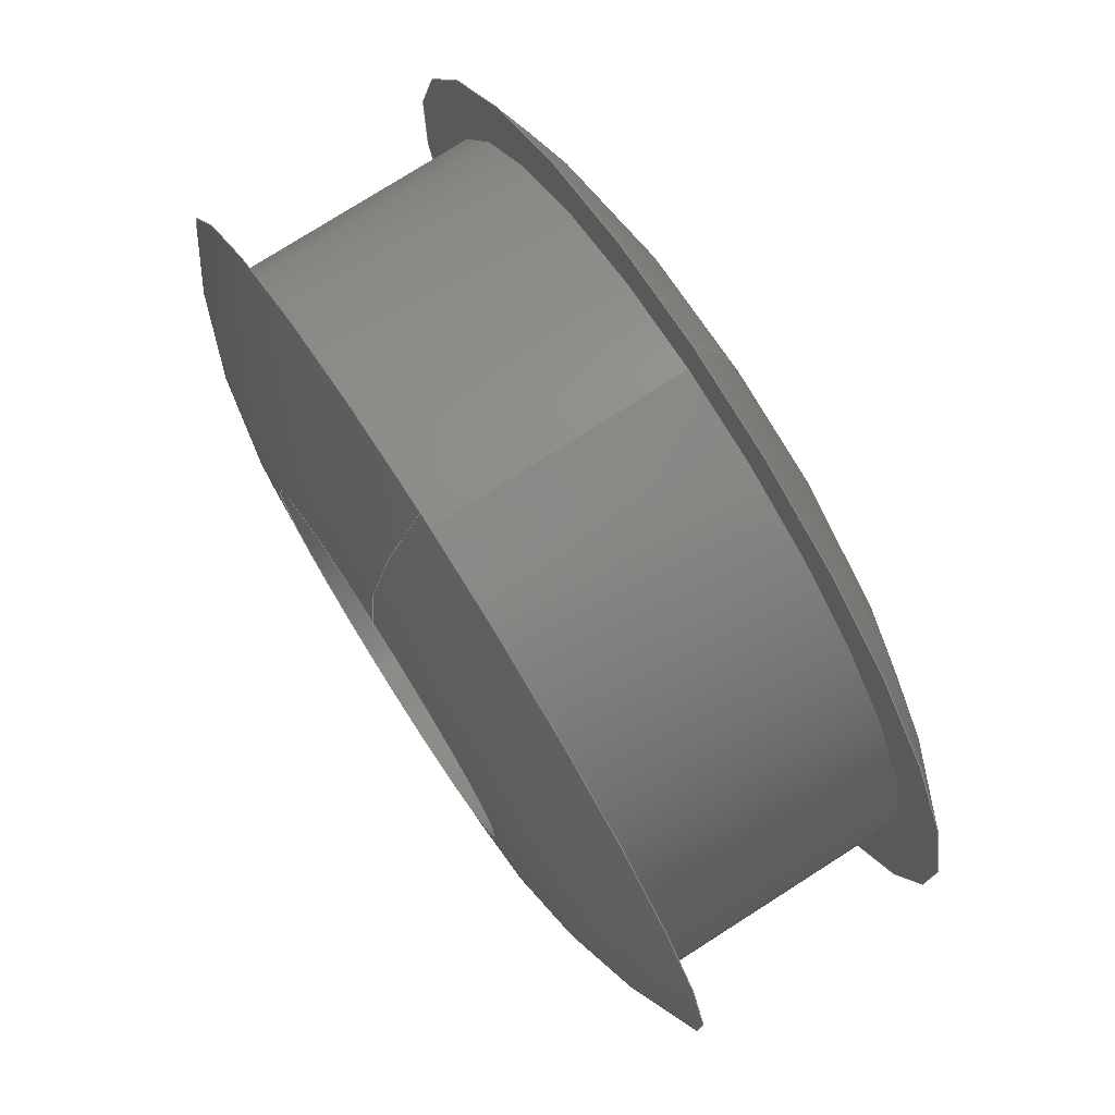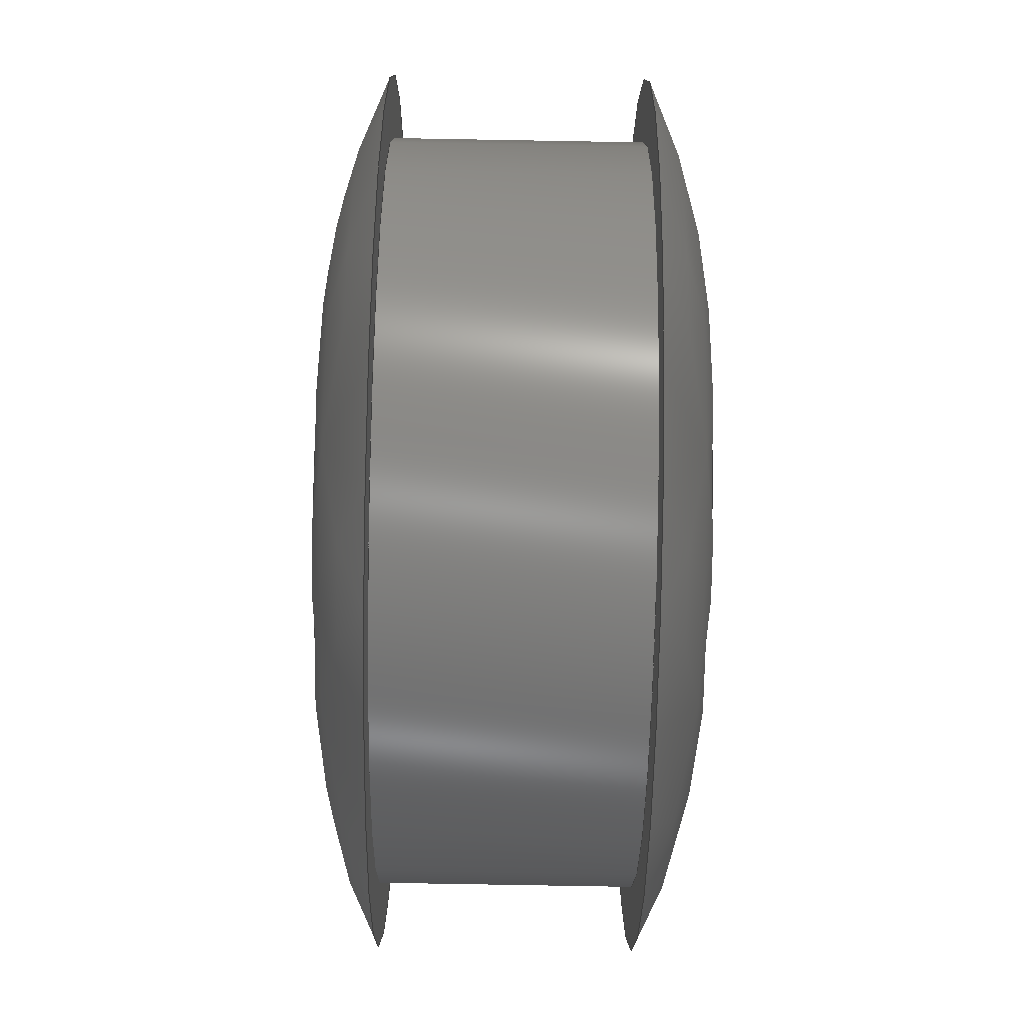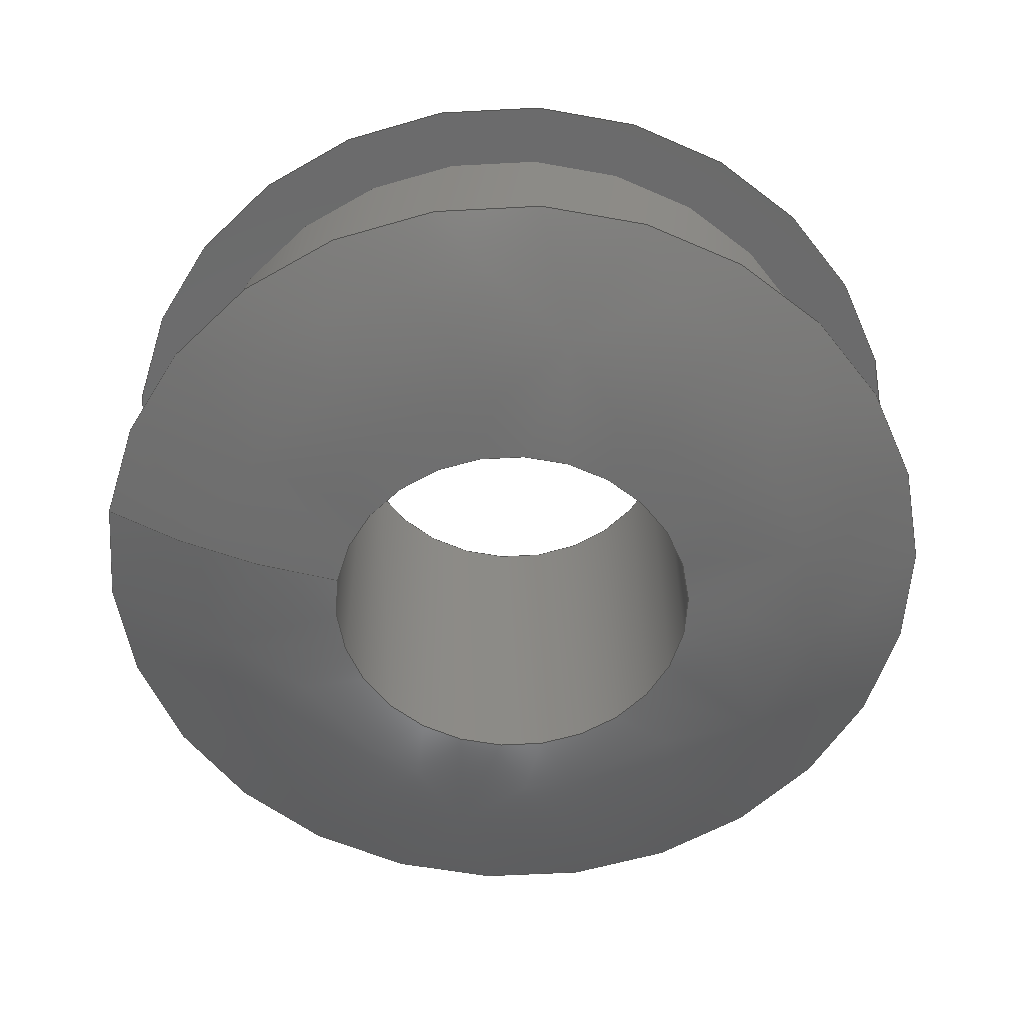
<metadata>
{"format":"step","ext":"stp","renderer":"f3d","projection":"perspective","resolution":1024,"background":"white","views":[{"elev":76.8,"azim":57.5,"up":"+Z"},{"elev":-78.7,"azim":89.0,"up":"+Z"},{"elev":-57.3,"azim":79.3,"up":"+Y"}]}
</metadata>
<code>
ISO-10303-21;
DATA;
#1=MECHANICAL_DESIGN_GEOMETRIC_PRESENTATION_REPRESENTATION('',(#4),#274);
#2=SHAPE_REPRESENTATION_RELATIONSHIP('SRR','None',#284,#3);
#3=ADVANCED_BREP_SHAPE_REPRESENTATION('',(#5),#273);
#4=STYLED_ITEM('',(#293),#5);
#5=MANIFOLD_SOLID_BREP('Body1',#112);
#6=(
BOUNDED_SURFACE()
B_SPLINE_SURFACE(2,2,((#200,#201,#202,#203,#204,#205,#206,#207,#208),(#209,
#210,#211,#212,#213,#214,#215,#216,#217),(#218,#219,#220,#221,#222,#223,
#224,#225,#226)),.UNSPECIFIED.,.F.,.T.,.F.)
B_SPLINE_SURFACE_WITH_KNOTS((3,3),(3,2,2,2,3),(1.081,1.571),
(-3.142,-1.571,0,1.571,3.142),
 .UNSPECIFIED.)
GEOMETRIC_REPRESENTATION_ITEM()
RATIONAL_B_SPLINE_SURFACE(((1,0.7071,1,0.7071,1,
0.7071,1,0.7071,1),(0.9701,0.686,
0.9701,0.686,0.9701,0.686,
0.9701,0.686,0.9701),(1,0.7071,
1,0.7071,1,0.7071,1,0.7071,1)))
REPRESENTATION_ITEM('')
SURFACE()
);
#7=(
BOUNDED_SURFACE()
B_SPLINE_SURFACE(2,2,((#238,#239,#240,#241,#242,#243,#244,#245,#246),(#247,
#248,#249,#250,#251,#252,#253,#254,#255),(#256,#257,#258,#259,#260,#261,
#262,#263,#264)),.UNSPECIFIED.,.F.,.T.,.F.)
B_SPLINE_SURFACE_WITH_KNOTS((3,3),(3,2,2,2,3),(-1.571,-1.081),
(-3.142,-1.571,0,1.571,3.142),
 .UNSPECIFIED.)
GEOMETRIC_REPRESENTATION_ITEM()
RATIONAL_B_SPLINE_SURFACE(((1,0.7071,1,0.7071,1,
0.7071,1,0.7071,1),(0.9701,0.686,
0.9701,0.686,0.9701,0.686,
0.9701,0.686,0.9701),(1,0.7071,
1,0.7071,1,0.7071,1,0.7071,1)))
REPRESENTATION_ITEM('')
SURFACE()
);
#8=FACE_BOUND('',#20,.T.);
#9=FACE_BOUND('',#25,.T.);
#10=PLANE('',#131);
#11=PLANE('',#143);
#12=FACE_OUTER_BOUND('',#18,.T.);
#13=FACE_OUTER_BOUND('',#19,.T.);
#14=FACE_OUTER_BOUND('',#21,.T.);
#15=FACE_OUTER_BOUND('',#22,.T.);
#16=FACE_OUTER_BOUND('',#23,.T.);
#17=FACE_OUTER_BOUND('',#24,.T.);
#18=EDGE_LOOP('',(#72,#73,#74,#75,#76,#77));
#19=EDGE_LOOP('',(#78,#79));
#20=EDGE_LOOP('',(#80,#81));
#21=EDGE_LOOP('',(#82,#83,#84,#85,#86,#87));
#22=EDGE_LOOP('',(#88,#89,#90,#91,#92,#93));
#23=EDGE_LOOP('',(#94,#95,#96,#97,#98,#99));
#24=EDGE_LOOP('',(#100,#101));
#25=EDGE_LOOP('',(#102,#103));
#26=LINE('',#191,#28);
#27=LINE('',#234,#29);
#28=VECTOR('',#152,0.1875);
#29=VECTOR('',#171,0.09375);
#30=CIRCLE('',#127,0.1875);
#31=CIRCLE('',#128,0.1875);
#32=CIRCLE('',#129,0.1875);
#33=CIRCLE('',#130,0.1875);
#34=CIRCLE('',#132,0.2188);
#35=CIRCLE('',#133,0.2188);
#36=CIRCLE('',#134,0.09375);
#37=CIRCLE('',#135,0.09375);
#38=CIRCLE('',#136,0.2656);
#39=CIRCLE('',#138,0.09375);
#40=CIRCLE('',#139,0.09375);
#41=CIRCLE('',#140,0.2188);
#42=CIRCLE('',#141,0.2188);
#43=CIRCLE('',#142,0.2656);
#44=VERTEX_POINT('',#186);
#45=VERTEX_POINT('',#187);
#46=VERTEX_POINT('',#190);
#47=VERTEX_POINT('',#192);
#48=VERTEX_POINT('',#196);
#49=VERTEX_POINT('',#197);
#50=VERTEX_POINT('',#227);
#51=VERTEX_POINT('',#228);
#52=VERTEX_POINT('',#233);
#53=VERTEX_POINT('',#235);
#54=VERTEX_POINT('',#265);
#55=VERTEX_POINT('',#266);
#56=EDGE_CURVE('',#44,#45,#30,.T.);
#57=EDGE_CURVE('',#45,#44,#31,.T.);
#58=EDGE_CURVE('',#45,#46,#26,.T.);
#59=EDGE_CURVE('',#46,#47,#32,.T.);
#60=EDGE_CURVE('',#47,#46,#33,.T.);
#61=EDGE_CURVE('',#48,#49,#34,.T.);
#62=EDGE_CURVE('',#49,#48,#35,.T.);
#63=EDGE_CURVE('',#50,#51,#36,.T.);
#64=EDGE_CURVE('',#51,#50,#37,.T.);
#65=EDGE_CURVE('',#51,#49,#38,.T.);
#66=EDGE_CURVE('',#51,#52,#27,.T.);
#67=EDGE_CURVE('',#53,#52,#39,.T.);
#68=EDGE_CURVE('',#52,#53,#40,.T.);
#69=EDGE_CURVE('',#54,#55,#41,.T.);
#70=EDGE_CURVE('',#55,#54,#42,.T.);
#71=EDGE_CURVE('',#55,#52,#43,.T.);
#72=ORIENTED_EDGE('',*,*,#56,.F.);
#73=ORIENTED_EDGE('',*,*,#57,.F.);
#74=ORIENTED_EDGE('',*,*,#58,.T.);
#75=ORIENTED_EDGE('',*,*,#59,.T.);
#76=ORIENTED_EDGE('',*,*,#60,.T.);
#77=ORIENTED_EDGE('',*,*,#58,.F.);
#78=ORIENTED_EDGE('',*,*,#61,.F.);
#79=ORIENTED_EDGE('',*,*,#62,.F.);
#80=ORIENTED_EDGE('',*,*,#56,.T.);
#81=ORIENTED_EDGE('',*,*,#57,.T.);
#82=ORIENTED_EDGE('',*,*,#63,.F.);
#83=ORIENTED_EDGE('',*,*,#64,.F.);
#84=ORIENTED_EDGE('',*,*,#65,.T.);
#85=ORIENTED_EDGE('',*,*,#62,.T.);
#86=ORIENTED_EDGE('',*,*,#61,.T.);
#87=ORIENTED_EDGE('',*,*,#65,.F.);
#88=ORIENTED_EDGE('',*,*,#63,.T.);
#89=ORIENTED_EDGE('',*,*,#66,.T.);
#90=ORIENTED_EDGE('',*,*,#67,.F.);
#91=ORIENTED_EDGE('',*,*,#68,.F.);
#92=ORIENTED_EDGE('',*,*,#66,.F.);
#93=ORIENTED_EDGE('',*,*,#64,.T.);
#94=ORIENTED_EDGE('',*,*,#69,.F.);
#95=ORIENTED_EDGE('',*,*,#70,.F.);
#96=ORIENTED_EDGE('',*,*,#71,.T.);
#97=ORIENTED_EDGE('',*,*,#68,.T.);
#98=ORIENTED_EDGE('',*,*,#67,.T.);
#99=ORIENTED_EDGE('',*,*,#71,.F.);
#100=ORIENTED_EDGE('',*,*,#69,.T.);
#101=ORIENTED_EDGE('',*,*,#70,.T.);
#102=ORIENTED_EDGE('',*,*,#60,.F.);
#103=ORIENTED_EDGE('',*,*,#59,.F.);
#104=CYLINDRICAL_SURFACE('',#126,0.1875);
#105=CYLINDRICAL_SURFACE('',#137,0.09375);
#106=ADVANCED_FACE('',(#12),#104,.T.);
#107=ADVANCED_FACE('',(#13,#8),#10,.T.);
#108=ADVANCED_FACE('',(#14),#6,.F.);
#109=ADVANCED_FACE('',(#15),#105,.F.);
#110=ADVANCED_FACE('',(#16),#7,.F.);
#111=ADVANCED_FACE('',(#17,#9),#11,.T.);
#112=CLOSED_SHELL('',(#106,#107,#108,#109,#110,#111));
#113=DERIVED_UNIT_ELEMENT(#115,1);
#114=DERIVED_UNIT_ELEMENT(#278,3);
#115=(
MASS_UNIT()
NAMED_UNIT(*)
SI_UNIT(.KILO.,.GRAM.)
);
#116=DERIVED_UNIT((#113,#114));
#117=MEASURE_REPRESENTATION_ITEM('density measure',
POSITIVE_RATIO_MEASURE(7850),#116);
#118=PROPERTY_DEFINITION_REPRESENTATION(#123,#120);
#119=PROPERTY_DEFINITION_REPRESENTATION(#124,#121);
#120=REPRESENTATION('material name',(#122),#273);
#121=REPRESENTATION('density',(#117),#273);
#122=DESCRIPTIVE_REPRESENTATION_ITEM('Steel','Steel');
#123=PROPERTY_DEFINITION('material property','material name',#286);
#124=PROPERTY_DEFINITION('material property','density of part',#286);
#125=AXIS2_PLACEMENT_3D('placement',#184,#144,#145);
#126=AXIS2_PLACEMENT_3D('',#185,#146,#147);
#127=AXIS2_PLACEMENT_3D('',#188,#148,#149);
#128=AXIS2_PLACEMENT_3D('',#189,#150,#151);
#129=AXIS2_PLACEMENT_3D('',#193,#153,#154);
#130=AXIS2_PLACEMENT_3D('',#194,#155,#156);
#131=AXIS2_PLACEMENT_3D('',#195,#157,#158);
#132=AXIS2_PLACEMENT_3D('',#198,#159,#160);
#133=AXIS2_PLACEMENT_3D('',#199,#161,#162);
#134=AXIS2_PLACEMENT_3D('',#229,#163,#164);
#135=AXIS2_PLACEMENT_3D('',#230,#165,#166);
#136=AXIS2_PLACEMENT_3D('',#231,#167,#168);
#137=AXIS2_PLACEMENT_3D('',#232,#169,#170);
#138=AXIS2_PLACEMENT_3D('',#236,#172,#173);
#139=AXIS2_PLACEMENT_3D('',#237,#174,#175);
#140=AXIS2_PLACEMENT_3D('',#267,#176,#177);
#141=AXIS2_PLACEMENT_3D('',#268,#178,#179);
#142=AXIS2_PLACEMENT_3D('',#269,#180,#181);
#143=AXIS2_PLACEMENT_3D('',#270,#182,#183);
#144=DIRECTION('axis',(0,0,1));
#145=DIRECTION('refdir',(1,0,0));
#146=DIRECTION('center_axis',(0,-1,0));
#147=DIRECTION('ref_axis',(0,0,-1));
#148=DIRECTION('center_axis',(0,-1,0));
#149=DIRECTION('ref_axis',(1,0,0));
#150=DIRECTION('center_axis',(0,-1,0));
#151=DIRECTION('ref_axis',(1,0,0));
#152=DIRECTION('',(0,1,0));
#153=DIRECTION('center_axis',(0,-1,0));
#154=DIRECTION('ref_axis',(1,0,0));
#155=DIRECTION('center_axis',(0,-1,0));
#156=DIRECTION('ref_axis',(1,0,0));
#157=DIRECTION('center_axis',(0,1,0));
#158=DIRECTION('ref_axis',(0,0,1));
#159=DIRECTION('center_axis',(0,-1,0));
#160=DIRECTION('ref_axis',(1,0,0));
#161=DIRECTION('center_axis',(0,-1,0));
#162=DIRECTION('ref_axis',(1,0,0));
#163=DIRECTION('center_axis',(0,-1,0));
#164=DIRECTION('ref_axis',(1,0,0));
#165=DIRECTION('center_axis',(0,-1,0));
#166=DIRECTION('ref_axis',(1,0,0));
#167=DIRECTION('center_axis',(-1,0,-1.225e-16));
#168=DIRECTION('ref_axis',(-1.225e-16,0,1));
#169=DIRECTION('center_axis',(0,-1,0));
#170=DIRECTION('ref_axis',(0,0,-1));
#171=DIRECTION('',(0,1,0));
#172=DIRECTION('center_axis',(0,-1,0));
#173=DIRECTION('ref_axis',(1,0,0));
#174=DIRECTION('center_axis',(0,-1,0));
#175=DIRECTION('ref_axis',(1,0,0));
#176=DIRECTION('center_axis',(0,-1,0));
#177=DIRECTION('ref_axis',(1,0,0));
#178=DIRECTION('center_axis',(0,-1,0));
#179=DIRECTION('ref_axis',(1,0,0));
#180=DIRECTION('center_axis',(-1,0,-1.225e-16));
#181=DIRECTION('ref_axis',(-1.225e-16,0,1));
#182=DIRECTION('center_axis',(0,-1,0));
#183=DIRECTION('ref_axis',(0,0,-1));
#184=CARTESIAN_POINT('',(0,0,0));
#185=CARTESIAN_POINT('Origin',(0,-8.742e-17,0));
#186=CARTESIAN_POINT('',(0,-0.0625,-0.1875));
#187=CARTESIAN_POINT('',(-2.296e-17,-0.0625,0.1875));
#188=CARTESIAN_POINT('Origin',(0,-0.0625,0));
#189=CARTESIAN_POINT('Origin',(0,-0.0625,0));
#190=CARTESIAN_POINT('',(-2.296e-17,0.0625,0.1875));
#191=CARTESIAN_POINT('',(-2.296e-17,-8.742e-17,0.1875));
#192=CARTESIAN_POINT('',(0,0.0625,-0.1875));
#193=CARTESIAN_POINT('Origin',(0,0.0625,0));
#194=CARTESIAN_POINT('Origin',(0,0.0625,0));
#195=CARTESIAN_POINT('Origin',(0,-0.0625,-0.2188));
#196=CARTESIAN_POINT('',(0,-0.0625,-0.2188));
#197=CARTESIAN_POINT('',(-2.679e-17,-0.0625,0.2188));
#198=CARTESIAN_POINT('Origin',(0,-0.0625,0));
#199=CARTESIAN_POINT('Origin',(0,-0.0625,0));
#200=CARTESIAN_POINT('Ctrl Pts',(0,-0.0625,0.2188));
#201=CARTESIAN_POINT('Ctrl Pts',(-0.2188,-0.0625,0.2188));
#202=CARTESIAN_POINT('Ctrl Pts',(-0.2188,-0.0625,0));
#203=CARTESIAN_POINT('Ctrl Pts',(-0.2188,-0.0625,-0.2188));
#204=CARTESIAN_POINT('Ctrl Pts',(0,-0.0625,-0.2188));
#205=CARTESIAN_POINT('Ctrl Pts',(0.2188,-0.0625,-0.2188));
#206=CARTESIAN_POINT('Ctrl Pts',(0.2188,-0.0625,0));
#207=CARTESIAN_POINT('Ctrl Pts',(0.2188,-0.0625,0.2188));
#208=CARTESIAN_POINT('Ctrl Pts',(0,-0.0625,0.2188));
#209=CARTESIAN_POINT('Ctrl Pts',(0,-0.09375,0.1602));
#210=CARTESIAN_POINT('Ctrl Pts',(-0.1602,-0.09375,0.1602));
#211=CARTESIAN_POINT('Ctrl Pts',(-0.1602,-0.09375,0));
#212=CARTESIAN_POINT('Ctrl Pts',(-0.1602,-0.09375,-0.1602));
#213=CARTESIAN_POINT('Ctrl Pts',(0,-0.09375,-0.1602));
#214=CARTESIAN_POINT('Ctrl Pts',(0.1602,-0.09375,-0.1602));
#215=CARTESIAN_POINT('Ctrl Pts',(0.1602,-0.09375,0));
#216=CARTESIAN_POINT('Ctrl Pts',(0.1602,-0.09375,0.1602));
#217=CARTESIAN_POINT('Ctrl Pts',(0,-0.09375,0.1602));
#218=CARTESIAN_POINT('Ctrl Pts',(0,-0.09375,0.09375));
#219=CARTESIAN_POINT('Ctrl Pts',(-0.09375,-0.09375,0.09375));
#220=CARTESIAN_POINT('Ctrl Pts',(-0.09375,-0.09375,0));
#221=CARTESIAN_POINT('Ctrl Pts',(-0.09375,-0.09375,-0.09375));
#222=CARTESIAN_POINT('Ctrl Pts',(0,-0.09375,-0.09375));
#223=CARTESIAN_POINT('Ctrl Pts',(0.09375,-0.09375,-0.09375));
#224=CARTESIAN_POINT('Ctrl Pts',(0.09375,-0.09375,0));
#225=CARTESIAN_POINT('Ctrl Pts',(0.09375,-0.09375,0.09375));
#226=CARTESIAN_POINT('Ctrl Pts',(0,-0.09375,0.09375));
#227=CARTESIAN_POINT('',(0,-0.09375,-0.09375));
#228=CARTESIAN_POINT('',(-1.148e-17,-0.09375,0.09375));
#229=CARTESIAN_POINT('Origin',(0,-0.09375,0));
#230=CARTESIAN_POINT('Origin',(0,-0.09375,0));
#231=CARTESIAN_POINT('Origin',(-1.148e-17,0.1719,
0.09375));
#232=CARTESIAN_POINT('Origin',(0,-3.278e-17,0));
#233=CARTESIAN_POINT('',(-1.148e-17,0.09375,0.09375));
#234=CARTESIAN_POINT('',(-1.148e-17,-3.278e-17,0.09375));
#235=CARTESIAN_POINT('',(0,0.09375,-0.09375));
#236=CARTESIAN_POINT('Origin',(0,0.09375,0));
#237=CARTESIAN_POINT('Origin',(0,0.09375,0));
#238=CARTESIAN_POINT('Ctrl Pts',(0,0.09375,0.09375));
#239=CARTESIAN_POINT('Ctrl Pts',(-0.09375,0.09375,0.09375));
#240=CARTESIAN_POINT('Ctrl Pts',(-0.09375,0.09375,0));
#241=CARTESIAN_POINT('Ctrl Pts',(-0.09375,0.09375,-0.09375));
#242=CARTESIAN_POINT('Ctrl Pts',(0,0.09375,-0.09375));
#243=CARTESIAN_POINT('Ctrl Pts',(0.09375,0.09375,-0.09375));
#244=CARTESIAN_POINT('Ctrl Pts',(0.09375,0.09375,0));
#245=CARTESIAN_POINT('Ctrl Pts',(0.09375,0.09375,0.09375));
#246=CARTESIAN_POINT('Ctrl Pts',(0,0.09375,0.09375));
#247=CARTESIAN_POINT('Ctrl Pts',(0,0.09375,0.1602));
#248=CARTESIAN_POINT('Ctrl Pts',(-0.1602,0.09375,0.1602));
#249=CARTESIAN_POINT('Ctrl Pts',(-0.1602,0.09375,0));
#250=CARTESIAN_POINT('Ctrl Pts',(-0.1602,0.09375,-0.1602));
#251=CARTESIAN_POINT('Ctrl Pts',(0,0.09375,-0.1602));
#252=CARTESIAN_POINT('Ctrl Pts',(0.1602,0.09375,-0.1602));
#253=CARTESIAN_POINT('Ctrl Pts',(0.1602,0.09375,0));
#254=CARTESIAN_POINT('Ctrl Pts',(0.1602,0.09375,0.1602));
#255=CARTESIAN_POINT('Ctrl Pts',(0,0.09375,0.1602));
#256=CARTESIAN_POINT('Ctrl Pts',(0,0.0625,0.2188));
#257=CARTESIAN_POINT('Ctrl Pts',(-0.2188,0.0625,0.2188));
#258=CARTESIAN_POINT('Ctrl Pts',(-0.2188,0.0625,0));
#259=CARTESIAN_POINT('Ctrl Pts',(-0.2188,0.0625,-0.2188));
#260=CARTESIAN_POINT('Ctrl Pts',(0,0.0625,-0.2188));
#261=CARTESIAN_POINT('Ctrl Pts',(0.2188,0.0625,-0.2188));
#262=CARTESIAN_POINT('Ctrl Pts',(0.2188,0.0625,0));
#263=CARTESIAN_POINT('Ctrl Pts',(0.2188,0.0625,0.2188));
#264=CARTESIAN_POINT('Ctrl Pts',(0,0.0625,0.2188));
#265=CARTESIAN_POINT('',(0,0.0625,-0.2188));
#266=CARTESIAN_POINT('',(-2.679e-17,0.0625,0.2188));
#267=CARTESIAN_POINT('Origin',(0,0.0625,0));
#268=CARTESIAN_POINT('Origin',(0,0.0625,0));
#269=CARTESIAN_POINT('Origin',(-1.148e-17,-0.1719,
0.09375));
#270=CARTESIAN_POINT('Origin',(0,0.0625,-0.1875));
#271=UNCERTAINTY_MEASURE_WITH_UNIT(LENGTH_MEASURE(0.0003937),
#276,'DISTANCE_ACCURACY_VALUE',
'Maximum model space distance between geometric entities at asserted c
onnectivities');
#272=UNCERTAINTY_MEASURE_WITH_UNIT(LENGTH_MEASURE(0.0003937),
#276,'DISTANCE_ACCURACY_VALUE',
'Maximum model space distance between geometric entities at asserted c
onnectivities');
#273=(
GEOMETRIC_REPRESENTATION_CONTEXT(3)
GLOBAL_UNCERTAINTY_ASSIGNED_CONTEXT((#271))
GLOBAL_UNIT_ASSIGNED_CONTEXT((#276,#281,#280))
REPRESENTATION_CONTEXT('','3D')
);
#274=(
GEOMETRIC_REPRESENTATION_CONTEXT(3)
GLOBAL_UNCERTAINTY_ASSIGNED_CONTEXT((#272))
GLOBAL_UNIT_ASSIGNED_CONTEXT((#276,#281,#280))
REPRESENTATION_CONTEXT('','3D')
);
#275=DIMENSIONAL_EXPONENTS(1,0,0,0,0,0,0);
#276=(
CONVERSION_BASED_UNIT('inch',#279)
LENGTH_UNIT()
NAMED_UNIT(#275)
);
#277=(
LENGTH_UNIT()
NAMED_UNIT(*)
SI_UNIT(.MILLI.,.METRE.)
);
#278=(
LENGTH_UNIT()
NAMED_UNIT(*)
SI_UNIT($,.METRE.)
);
#279=LENGTH_MEASURE_WITH_UNIT(LENGTH_MEASURE(25.4),#277);
#280=(
NAMED_UNIT(*)
SI_UNIT($,.STERADIAN.)
SOLID_ANGLE_UNIT()
);
#281=(
NAMED_UNIT(*)
PLANE_ANGLE_UNIT()
SI_UNIT($,.RADIAN.)
);
#282=SHAPE_DEFINITION_REPRESENTATION(#283,#284);
#283=PRODUCT_DEFINITION_SHAPE('',$,#286);
#284=SHAPE_REPRESENTATION('',(#125),#273);
#285=PRODUCT_DEFINITION_CONTEXT('part definition',#290,'design');
#286=PRODUCT_DEFINITION('(Unsaved)','(Unsaved)',#287,#285);
#287=PRODUCT_DEFINITION_FORMATION('',$,#292);
#288=PRODUCT_RELATED_PRODUCT_CATEGORY('(Unsaved)','(Unsaved)',(#292));
#289=APPLICATION_PROTOCOL_DEFINITION('international standard',
'automotive_design',2009,#290);
#290=APPLICATION_CONTEXT(
'Core Data for Automotive Mechanical Design Process');
#291=PRODUCT_CONTEXT('part definition',#290,'mechanical');
#292=PRODUCT('(Unsaved)','(Unsaved)',$,(#291));
#293=PRESENTATION_STYLE_ASSIGNMENT((#294));
#294=SURFACE_STYLE_USAGE(.BOTH.,#295);
#295=SURFACE_SIDE_STYLE('',(#296));
#296=SURFACE_STYLE_FILL_AREA(#297);
#297=FILL_AREA_STYLE('Steel - Satin',(#298));
#298=FILL_AREA_STYLE_COLOUR('Steel - Satin',#299);
#299=COLOUR_RGB('Steel - Satin',0.6275,0.6275,0.6275);
ENDSEC;
END-ISO-10303-21;

</code>
